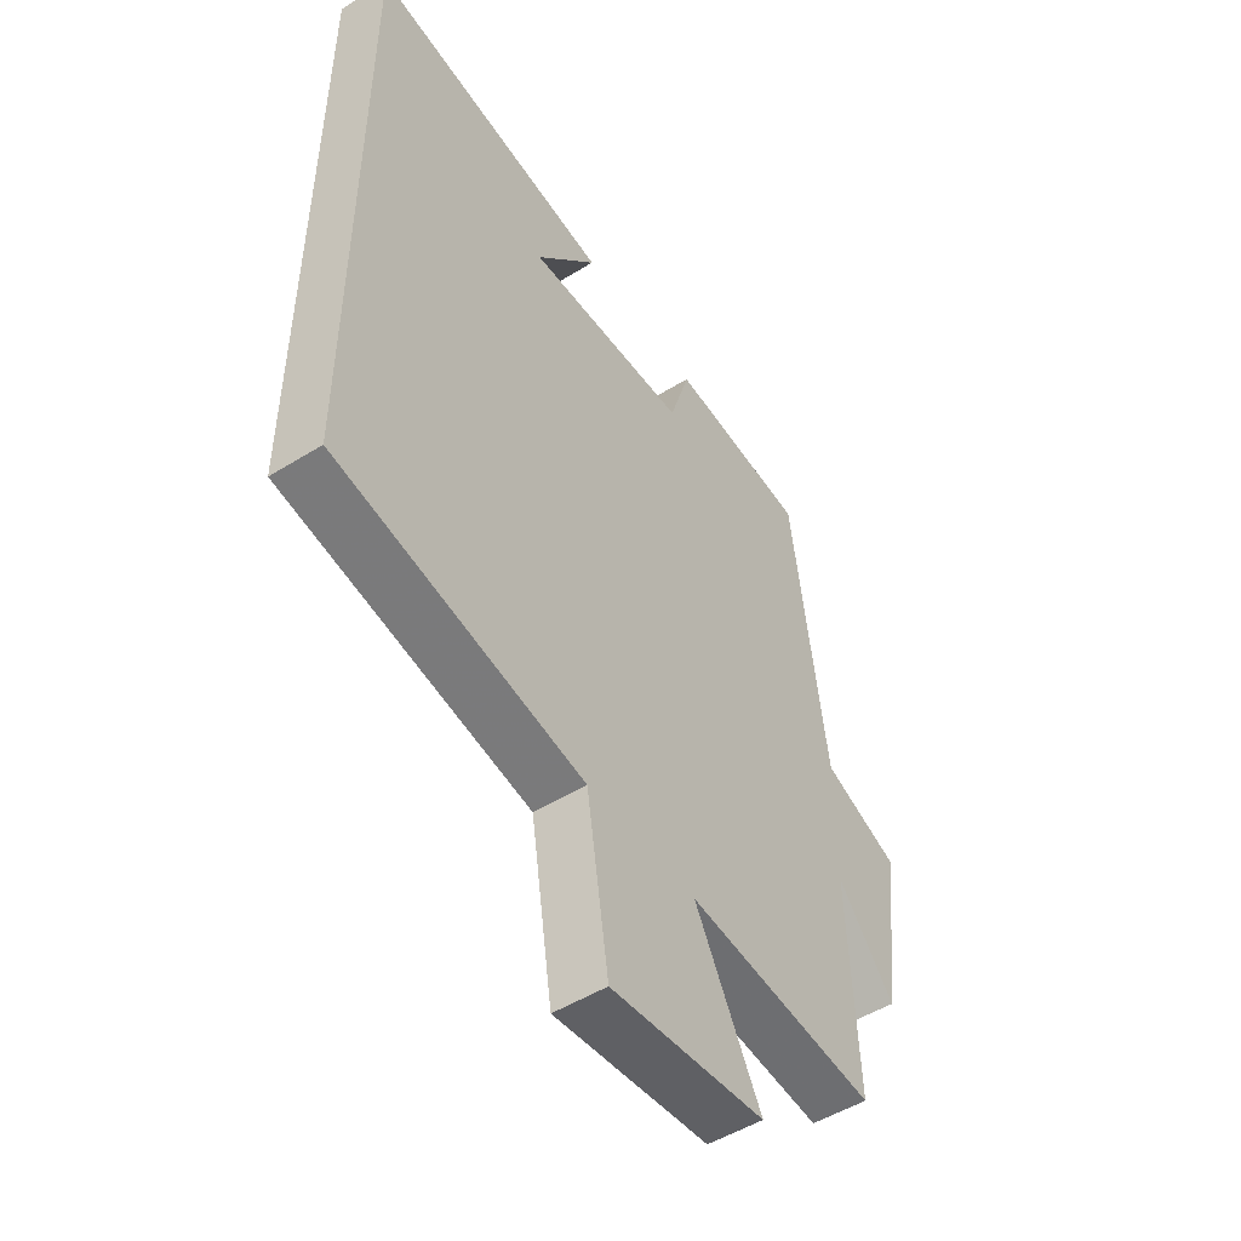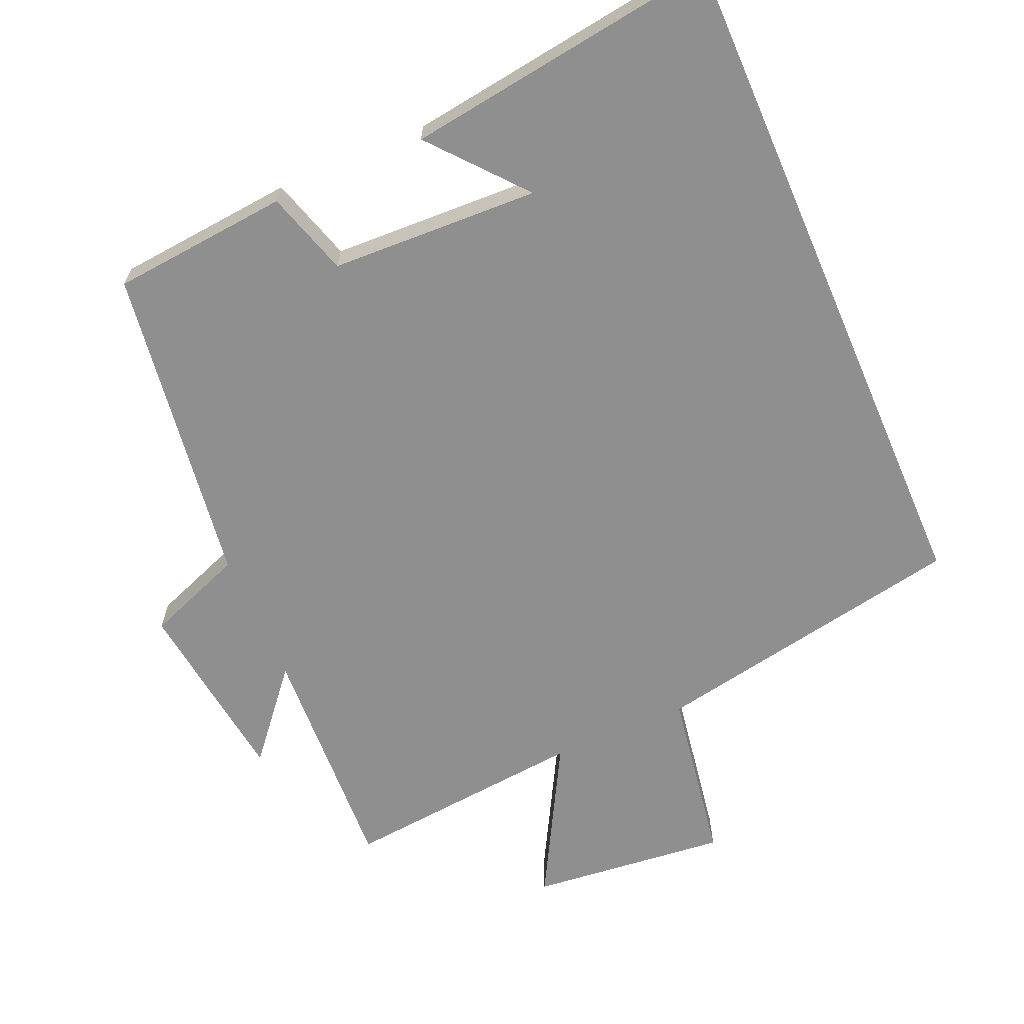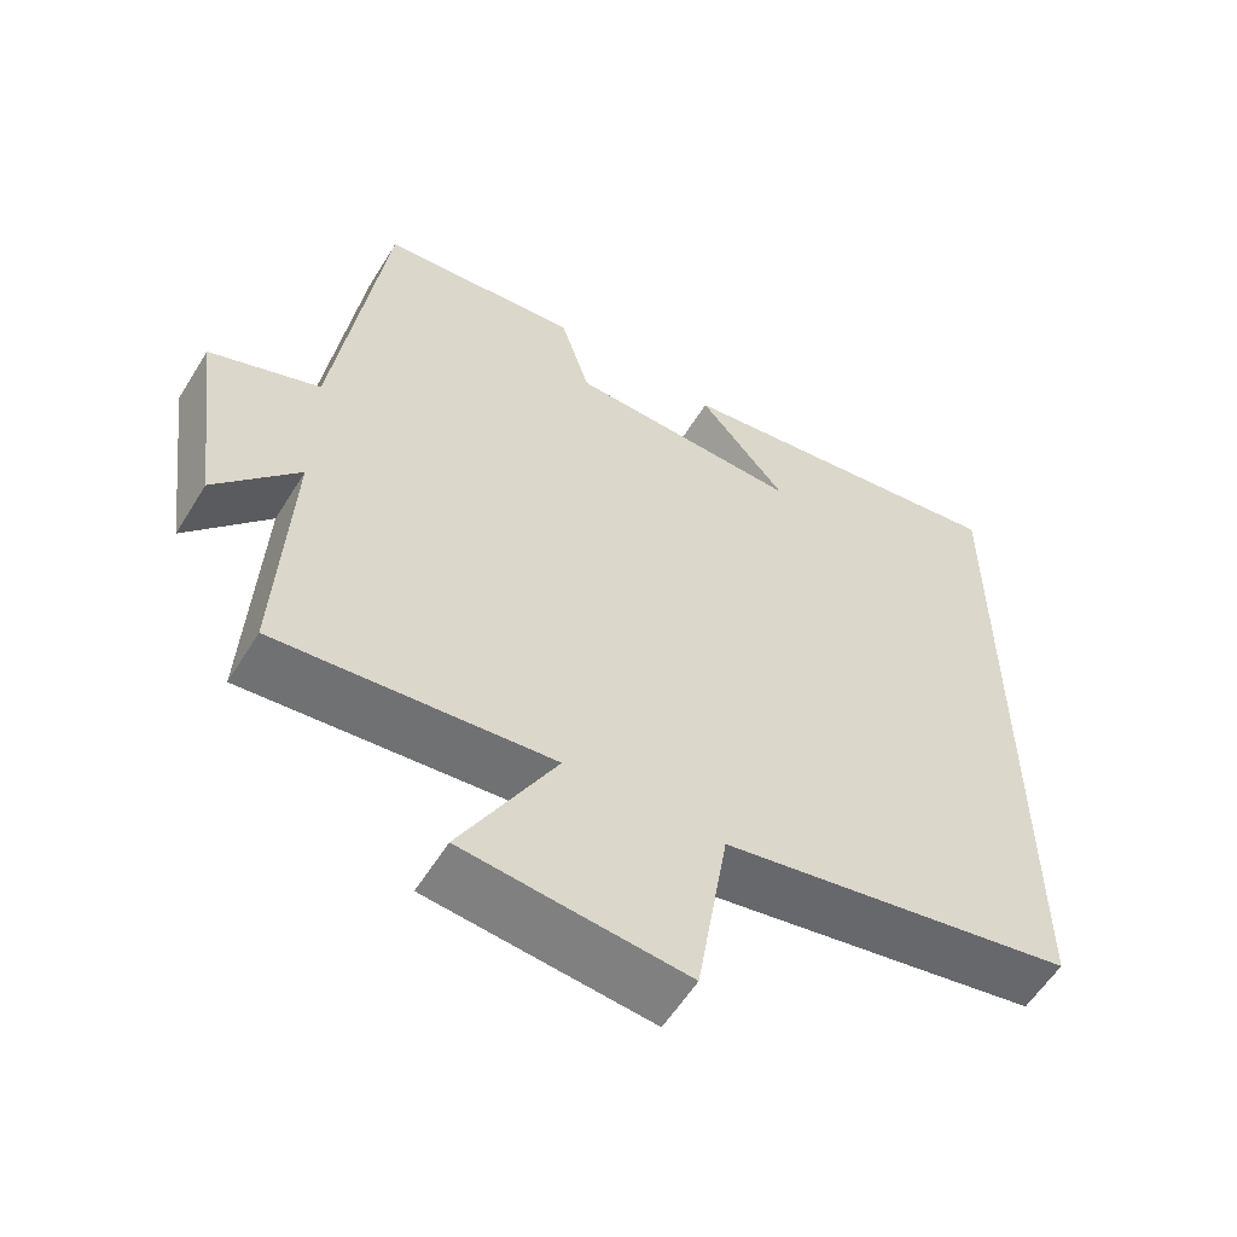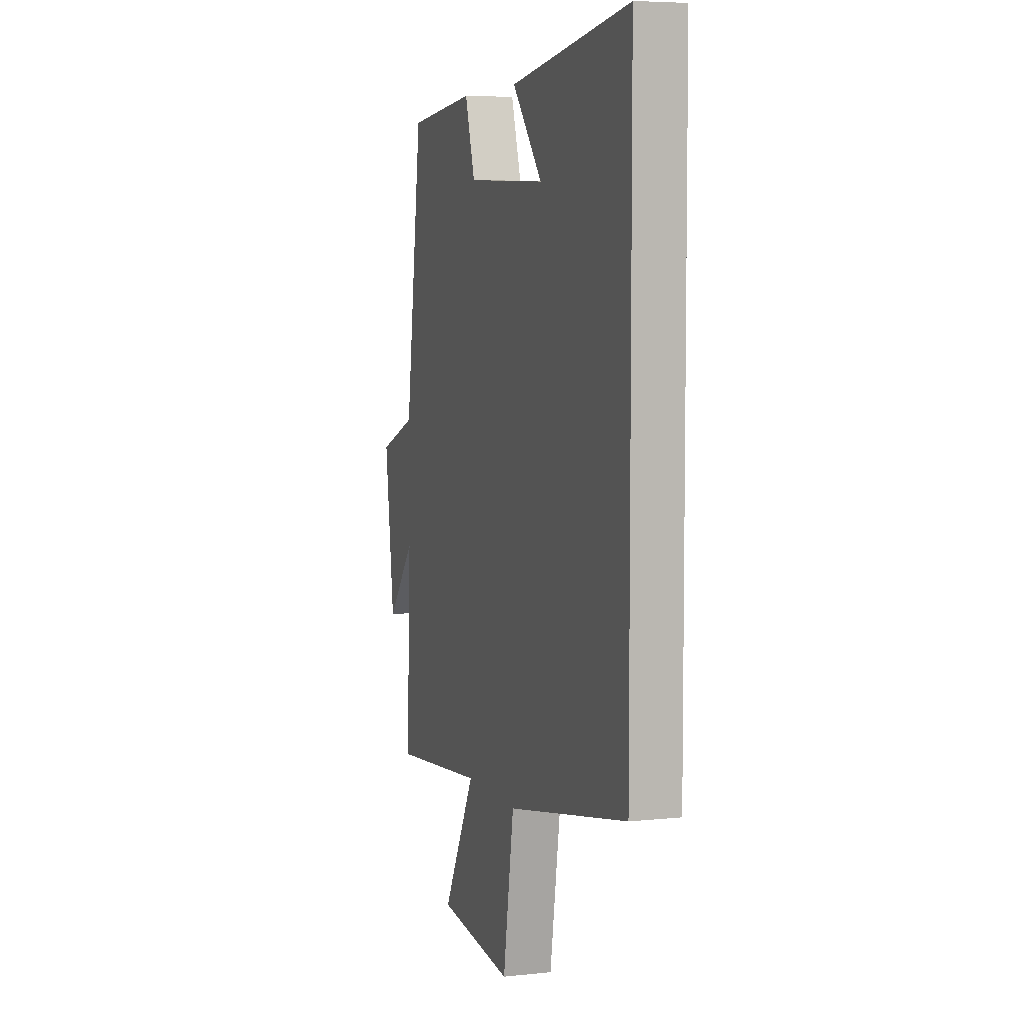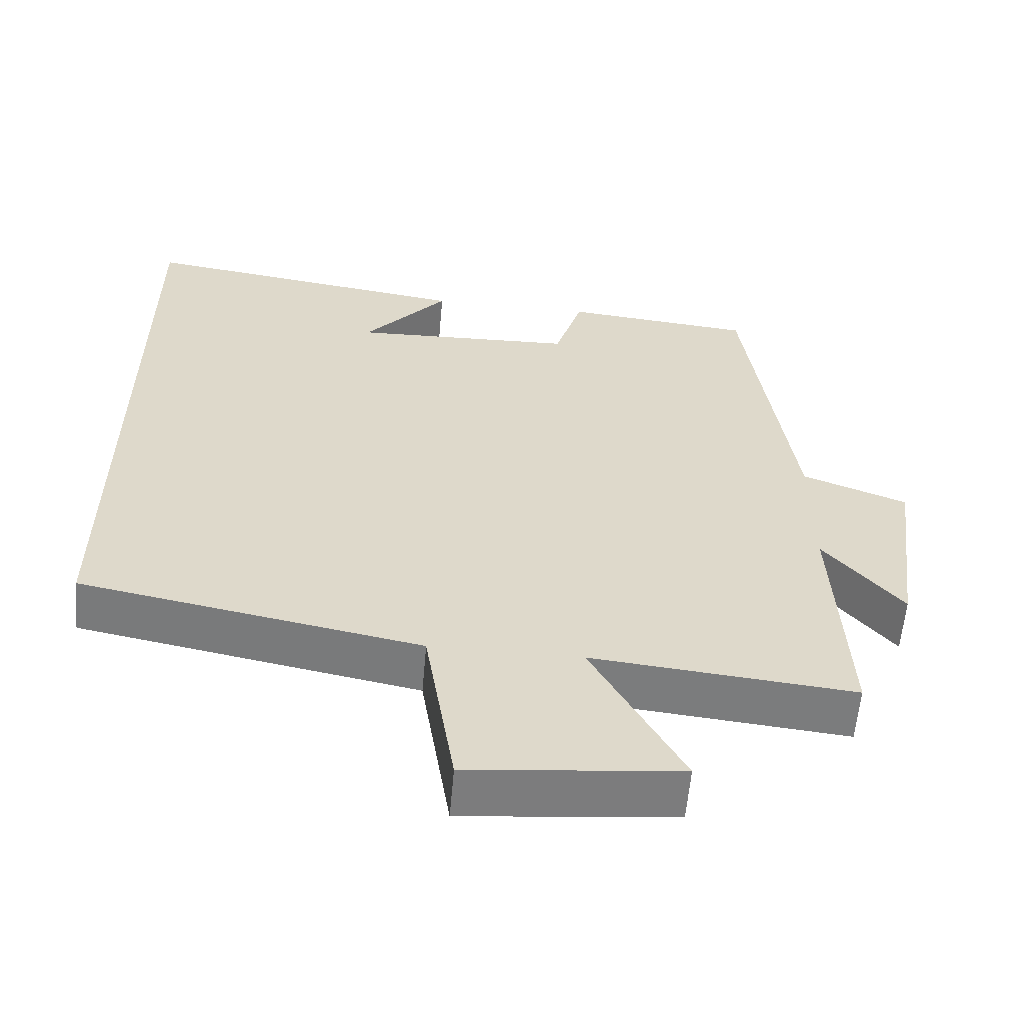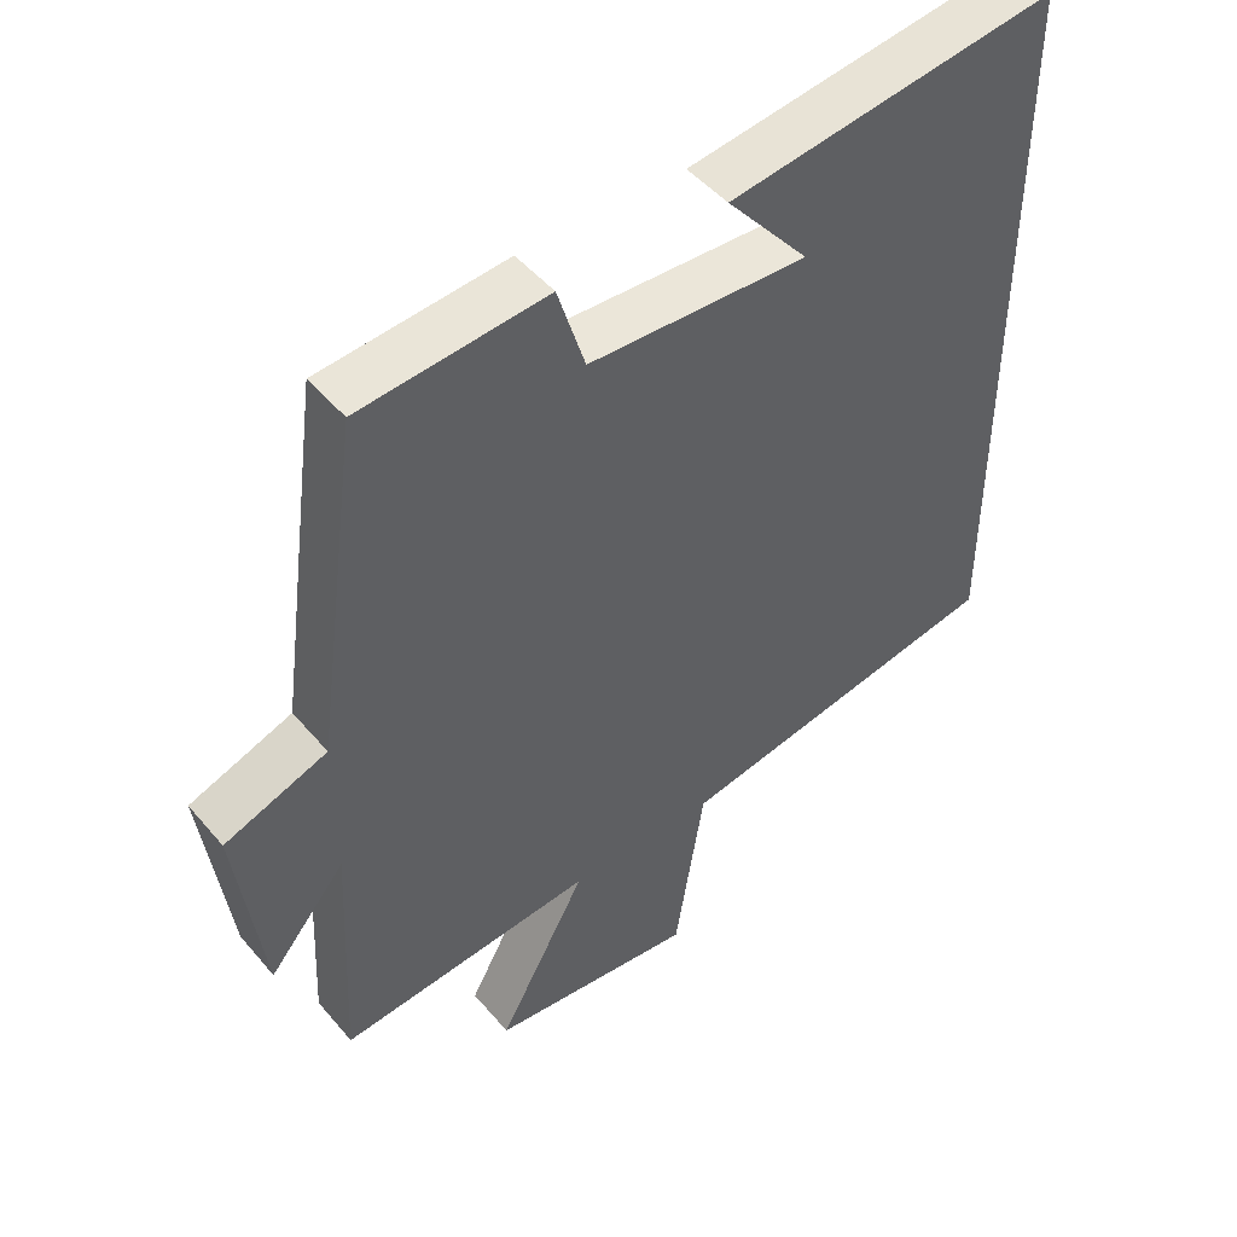
<metadata>
{"format":"obj","ext":"obj","renderer":"f3d","projection":"perspective","resolution":1024,"background":"white","views":[{"elev":-50.2,"azim":124.3,"up":"+Z"},{"elev":-65.4,"azim":23.4,"up":"+Y"},{"elev":-57.6,"azim":-31.4,"up":"+Z"},{"elev":6.0,"azim":72.2,"up":"+Z"},{"elev":-58.9,"azim":175.0,"up":"+Z"},{"elev":47.8,"azim":-38.0,"up":"+Z"}]}
</metadata>
<code>
v 0.5 0.07 -0.414
v 0.042 0.07 -0.5
v 0.001 0.07 -0.754
v -0.285 0.07 -0.724
v -0.162 0.07 -0.5
v -0.516 0.07 -0.534
v -0.5 0.07 -0.191
v -0.606 0.07 -0.317
v -0.642 0.07 -0.043
v -0.5 0.07 0.011
v -0.436 0.07 0.476
v -0.179 0.07 0.5
v -0.141 0.07 0.378
v 0.161 0.07 0.366
v 0.047 0.07 0.5
v 0.5 0.07 0.564
v 0.5 0 -0.414
v 0.042 0 -0.5
v 0.001 0 -0.754
v -0.285 0 -0.724
v -0.162 0 -0.5
v -0.516 0 -0.534
v -0.5 0 -0.191
v -0.606 0 -0.317
v -0.642 0 -0.043
v -0.5 0 0.011
v -0.436 0 0.476
v -0.179 0 0.5
v -0.141 0 0.378
v 0.161 0 0.366
v 0.047 0 0.5
v 0.5 0 0.564
f 14 15 16
f 14 16 1 2
f 13 14 2 3
f 10 11 12 13
f 7 8 9 10
f 7 10 13
f 5 6 7 13
f 3 4 5
f 3 5 13
f 32 31 30
f 18 17 32 30
f 19 18 30 29
f 29 28 27 26
f 26 25 24 23
f 29 26 23
f 29 23 22 21
f 21 20 19
f 29 21 19
f 1 17 18 2
f 2 18 19 3
f 3 19 20 4
f 4 20 21 5
f 5 21 22 6
f 6 22 23 7
f 7 23 24 8
f 8 24 25 9
f 9 25 26 10
f 10 26 27 11
f 11 27 28 12
f 12 28 29 13
f 13 29 30 14
f 14 30 31 15
f 15 31 32 16
f 16 32 17 1

</code>
